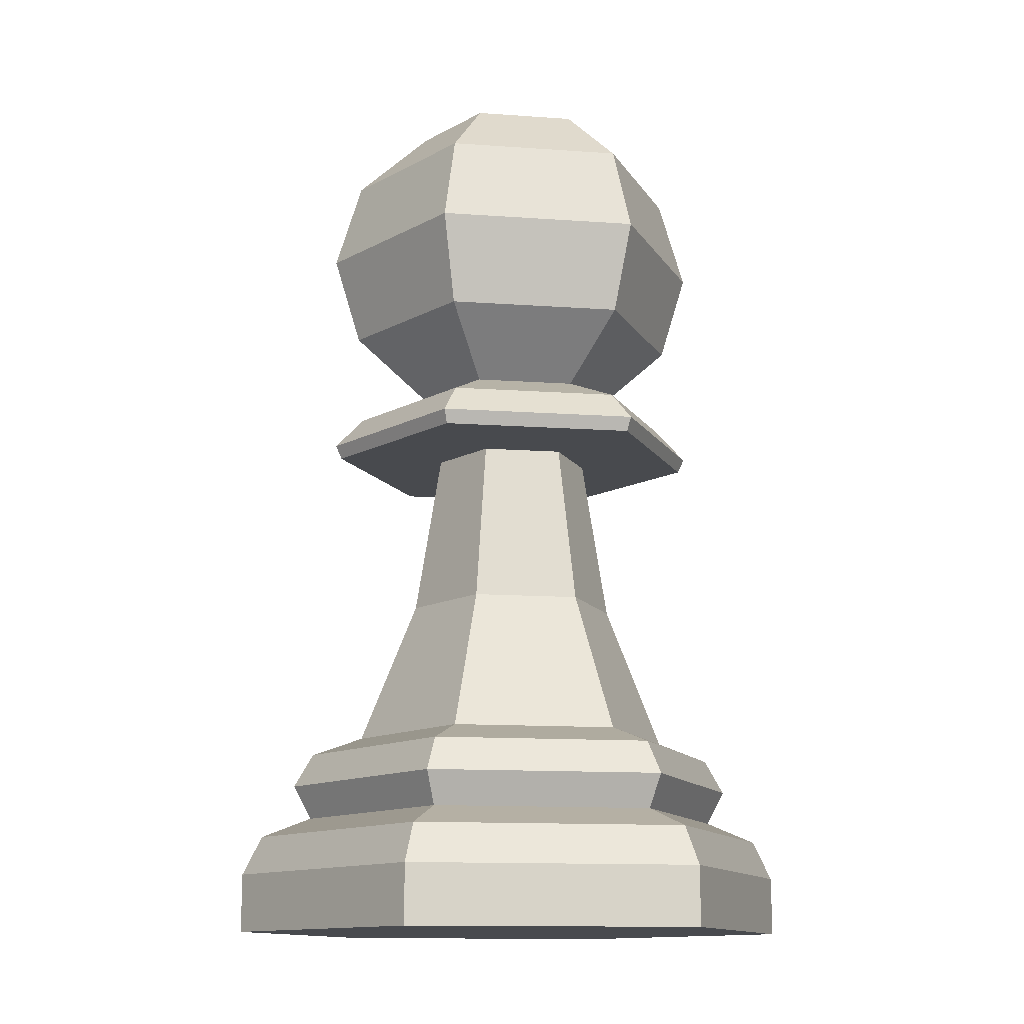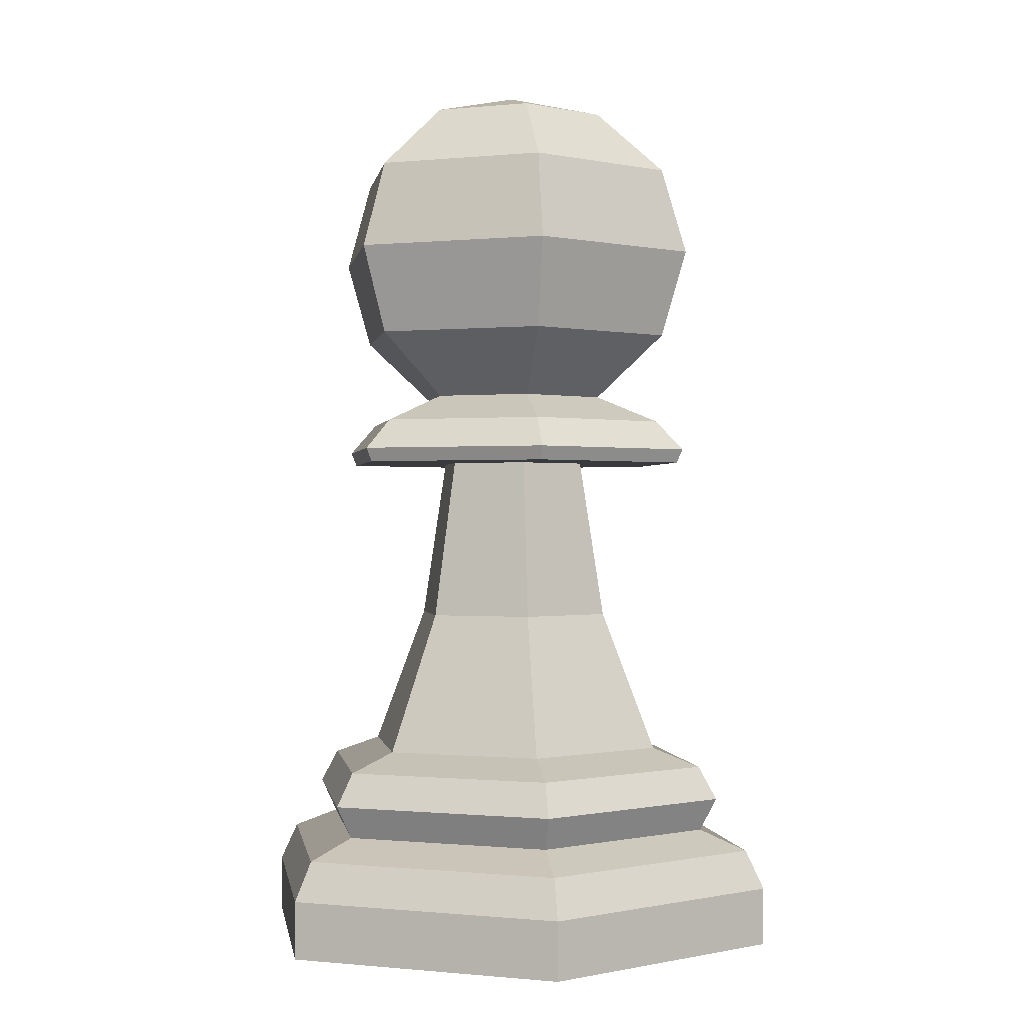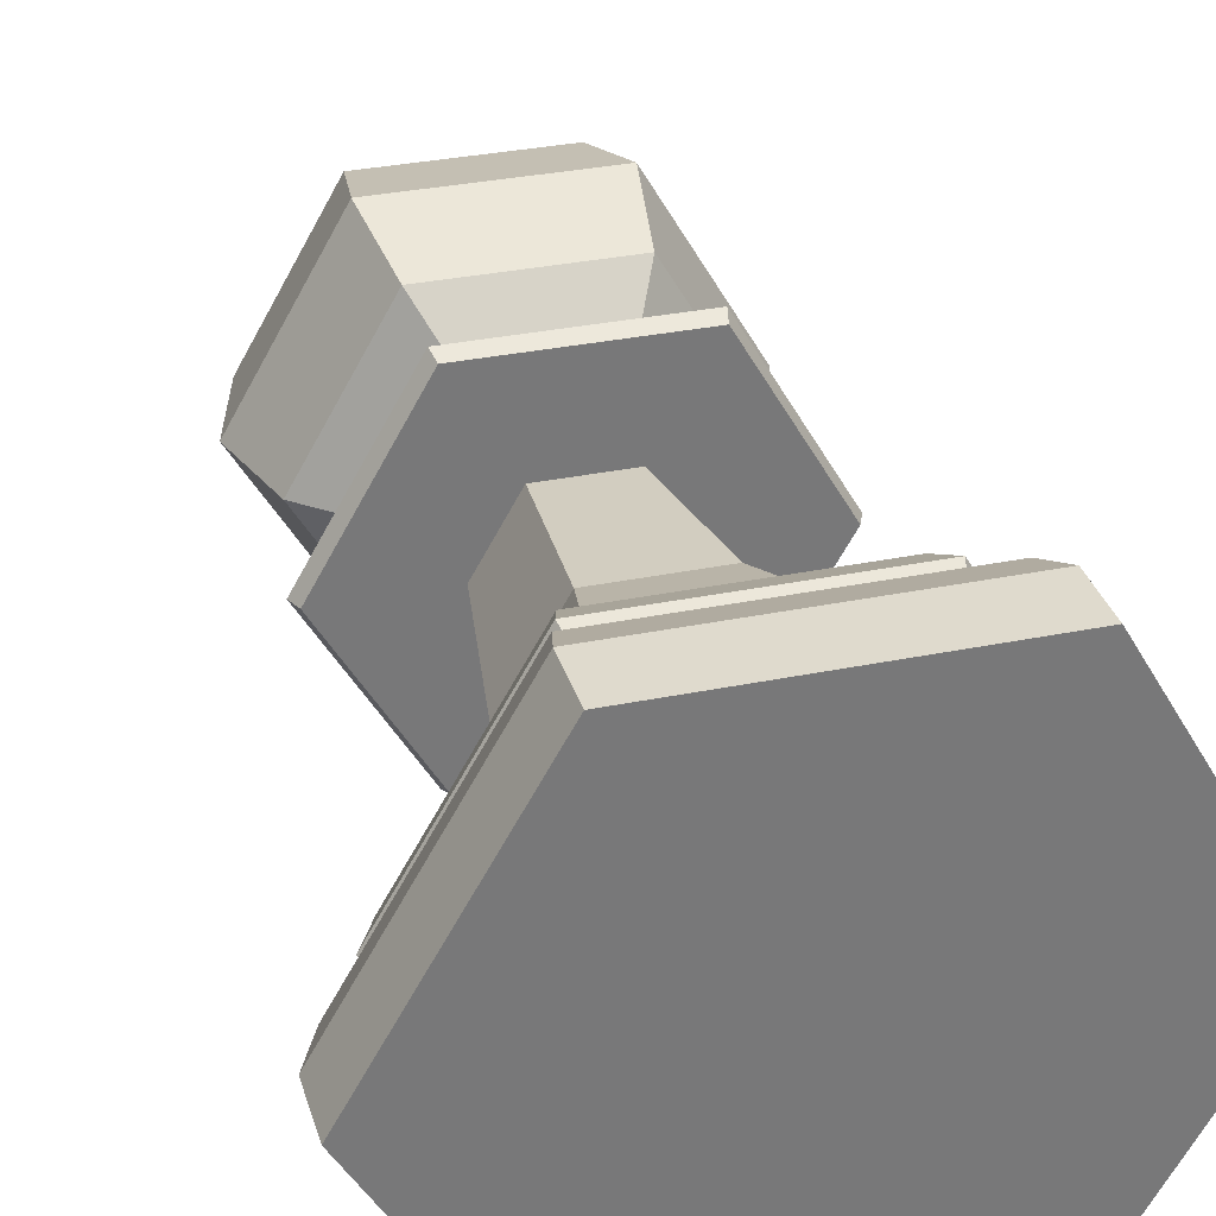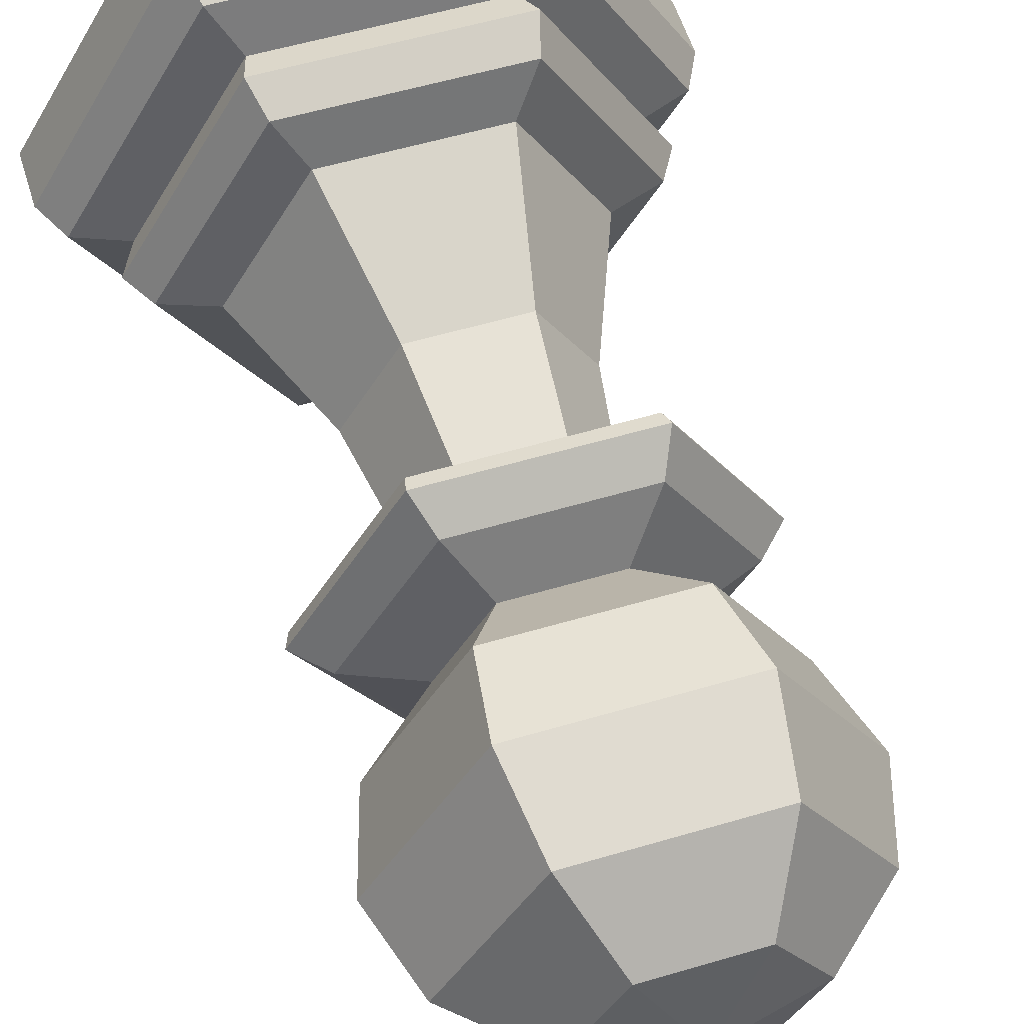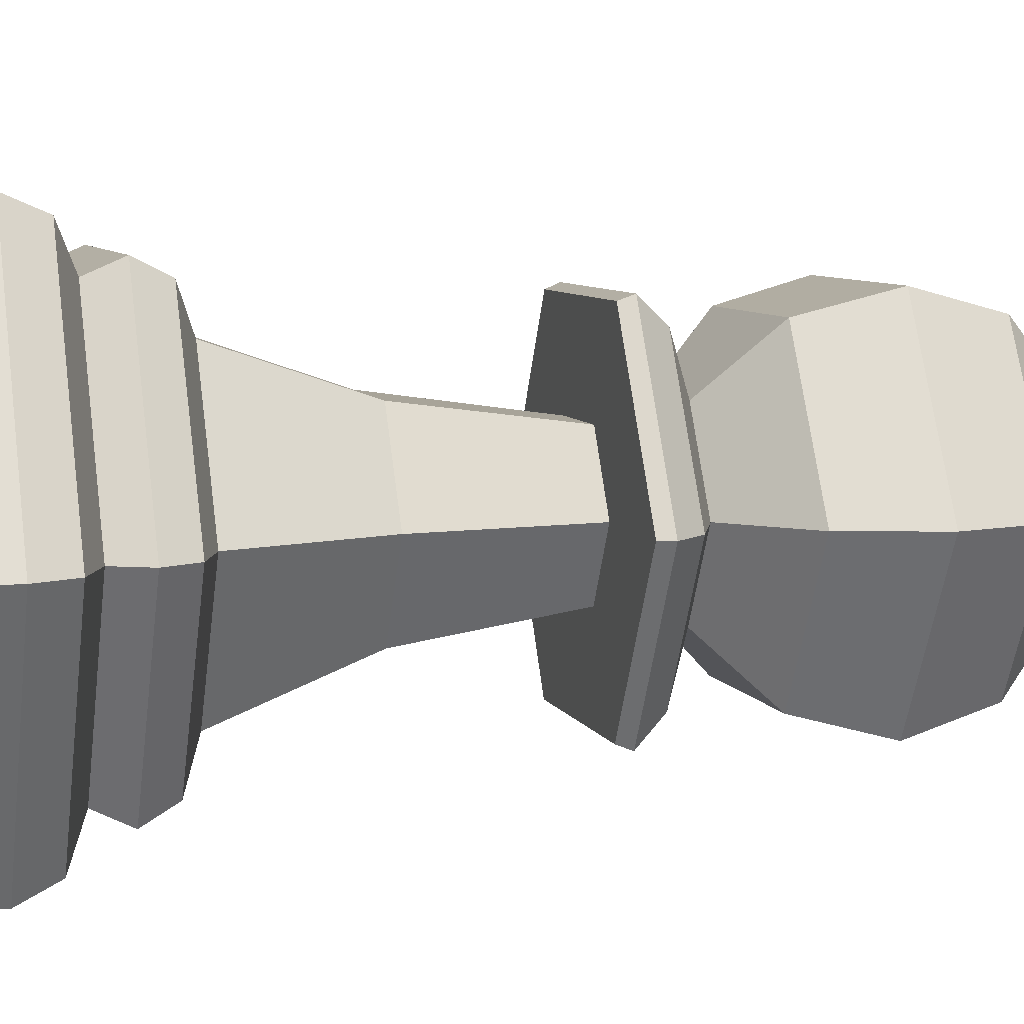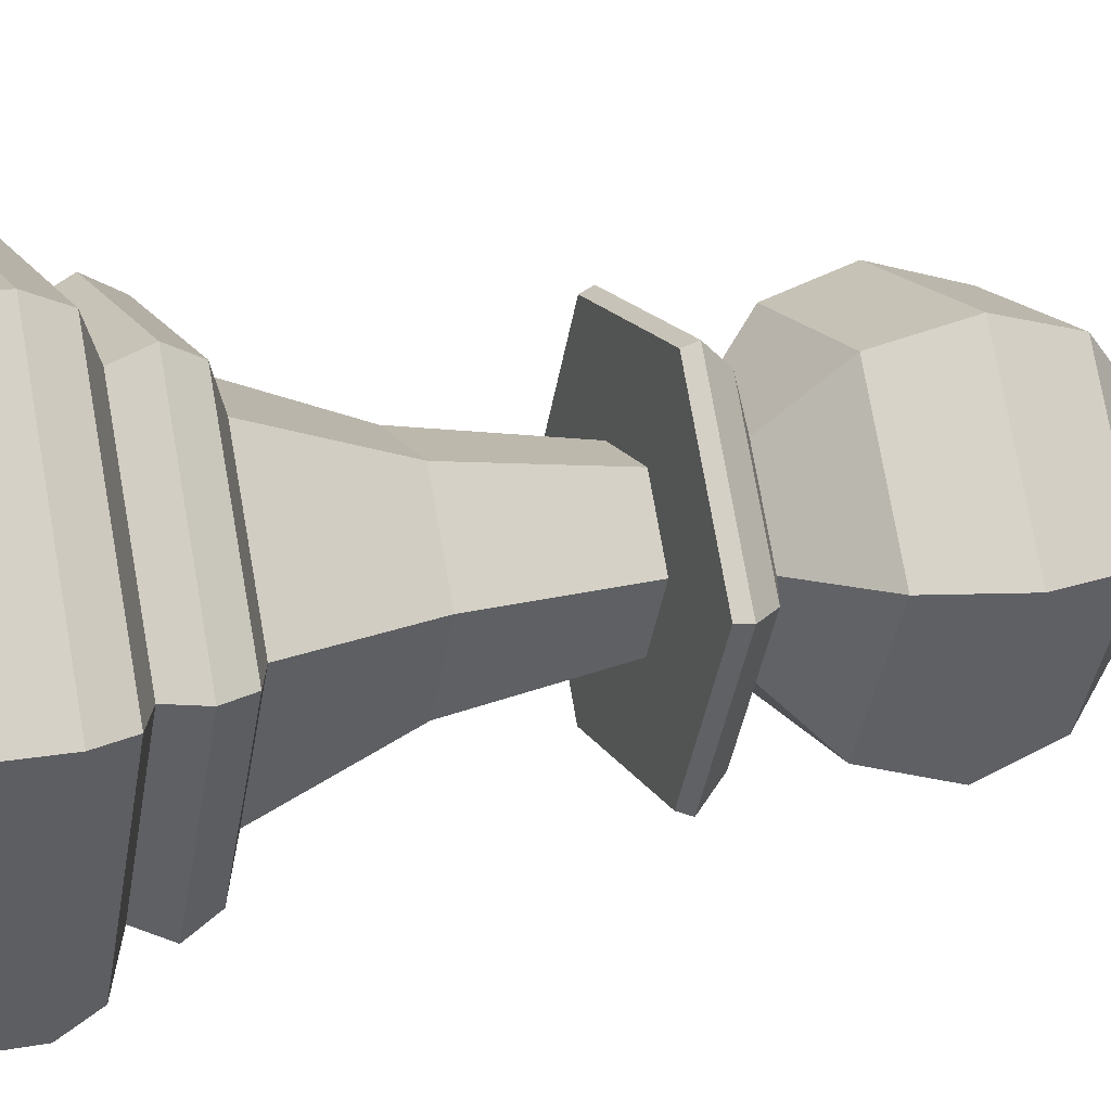
<metadata>
{"format":"obj","ext":"obj","renderer":"f3d","projection":"perspective","resolution":1024,"background":"white","views":[{"elev":-13.0,"azim":-9.3,"up":"+Y"},{"elev":-0.2,"azim":-39.0,"up":"+Y"},{"elev":32.6,"azim":-15.9,"up":"+Z"},{"elev":56.9,"azim":162.9,"up":"+Z"},{"elev":6.9,"azim":74.5,"up":"+Z"},{"elev":16.3,"azim":69.5,"up":"+Z"}]}
</metadata>
<code>
o Pawn.015
v 0.189 -0 0.3273
v 0.05285 0.6769 0.09153
v -0.189 -0 0.3273
v -0.05285 0.6769 0.09153
v 0.189 0.0777 0.3273
v -0.189 0.0777 0.3273
v 0.1762 0.1294 0.3052
v -0.1762 0.1294 0.3052
v 0.1547 0.2 0.268
v -0.1547 0.2 0.268
v 0.142 0.2445 0.2459
v -0.142 0.2445 0.2459
v 0.1081 0.2688 0.1873
v -0.1081 0.2688 0.1873
v 0.1431 0.1555 0.2478
v -0.1431 0.1555 0.2478
v 0.1106 0.7359 0.1915
v -0.1106 0.7359 0.1915
v 0.1301 0.6955 0.2253
v 0.126 0.6769 0.2182
v -0.1301 0.6955 0.2253
v -0.126 0.6769 0.2182
v 0.07031 0.459 0.1218
v -0.07031 0.459 0.1218
v 0.06628 1.182 0.1148
v 0.1148 1.095 0.1988
v 0.1326 0.9771 0.2296
v 0.1148 0.859 0.1988
v 0.06628 0.7725 0.1148
v -0.06628 1.182 0.1148
v -0.1148 1.095 0.1988
v -0.1326 0.9771 0.2296
v -0.1148 0.859 0.1988
v -0.06628 0.7725 0.1148
v -0.378 -0 -0
v -0.1057 0.6769 0
v 0.378 0 0
v 0.1057 0.6769 0
v 0.189 0 -0.3273
v 0.05285 0.6769 -0.09153
v -0.189 0 -0.3273
v -0.05285 0.6769 -0.09153
v -0.378 0.0777 0
v 0.378 0.0777 0
v 0.189 0.0777 -0.3273
v -0.189 0.0777 -0.3273
v -0.3524 0.1294 0
v 0.3524 0.1294 0
v 0.1762 0.1294 -0.3052
v -0.1762 0.1294 -0.3052
v -0.3095 0.2 0
v 0.3095 0.2 0
v 0.1547 0.2 -0.268
v -0.1547 0.2 -0.268
v -0.2839 0.2445 0
v 0.2839 0.2445 0
v 0.142 0.2445 -0.2459
v -0.142 0.2445 -0.2459
v -0.2162 0.2688 0
v 0.2162 0.2688 0
v 0.1081 0.2688 -0.1873
v -0.1081 0.2688 -0.1873
v 0.2862 0.1555 0
v 0.1431 0.1555 -0.2478
v -0.1431 0.1555 -0.2478
v -0.2862 0.1555 0
v -0.2212 0.7359 0
v 0.2212 0.7359 0
v 0.1106 0.7359 -0.1915
v -0.1106 0.7359 -0.1915
v -0.1321 0.7726 0
v -0.2519 0.6769 0
v -0.2602 0.6955 0
v 0.2602 0.6955 0
v 0.2519 0.6769 0
v 0.1301 0.6955 -0.2253
v 0.126 0.6769 -0.2182
v -0.1301 0.6955 -0.2253
v -0.126 0.6769 -0.2182
v -0.1406 0.459 0
v 0.1406 0.459 0
v 0.07031 0.459 -0.1218
v -0.07031 0.459 -0.1218
v -0.1326 1.182 0
v -0.2296 1.095 0
v -0.2651 0.9771 0
v -0.2296 0.859 0
v -0 1.213 0
v 0.1326 1.182 0
v 0.2296 1.095 0
v 0.2651 0.9771 0
v 0.2296 0.859 0
v 0.1326 0.7725 0
v 0.06628 1.182 -0.1148
v 0.1148 1.095 -0.1988
v 0.1326 0.9771 -0.2296
v 0.1148 0.859 -0.1988
v 0.06628 0.7725 -0.1148
v -0.06628 1.182 -0.1148
v -0.1148 1.095 -0.1988
v -0.1326 0.9771 -0.2296
v -0.1148 0.859 -0.1988
v -0.06628 0.7725 -0.1148
v 0 0 0
f 81 38 2 23
f 23 2 4 24
f 24 4 36 80
f 3 6 43 35
f 1 5 6 3
f 37 44 5 1
f 6 8 47 43
f 5 7 8 6
f 44 48 7 5
f 16 10 51 66
f 15 9 10 16
f 63 52 9 15
f 10 12 55 51
f 9 11 12 10
f 52 56 11 9
f 12 14 59 55
f 11 13 14 12
f 56 60 13 11
f 48 63 15 7
f 7 15 16 8
f 8 16 66 47
f 4 2 20 22
f 21 19 17 18
f 19 74 68 17
f 17 68 93 29
f 36 4 22 72
f 2 38 75 20
f 73 21 18 67
f 18 17 29 34
f 67 18 34 71
f 20 75 74 19
f 22 20 19 21
f 72 22 21 73
f 14 24 80 59
f 13 23 24 14
f 60 81 23 13
f 89 88 25
f 92 91 27 28
f 90 89 25 26
f 93 92 28 29
f 91 90 26 27
f 28 27 32 33
f 26 25 30 31
f 29 28 33 34
f 27 26 31 32
f 25 88 30
f 33 32 86 87
f 31 30 84 85
f 34 33 87 71
f 32 31 85 86
f 30 88 84
f 35 104 3
f 3 104 1
f 37 1 104
f 81 82 40 38
f 82 83 42 40
f 83 80 36 42
f 41 35 43 46
f 39 41 46 45
f 37 39 45 44
f 46 43 47 50
f 45 46 50 49
f 44 45 49 48
f 65 66 51 54
f 64 65 54 53
f 63 64 53 52
f 54 51 55 58
f 53 54 58 57
f 52 53 57 56
f 58 55 59 62
f 57 58 62 61
f 56 57 61 60
f 48 49 64 63
f 49 50 65 64
f 50 47 66 65
f 42 79 77 40
f 78 70 69 76
f 76 69 68 74
f 69 98 93 68
f 36 72 79 42
f 40 77 75 38
f 73 67 70 78
f 70 103 98 69
f 67 71 103 70
f 77 76 74 75
f 79 78 76 77
f 72 73 78 79
f 62 59 80 83
f 61 62 83 82
f 60 61 82 81
f 89 94 88
f 92 97 96 91
f 90 95 94 89
f 93 98 97 92
f 91 96 95 90
f 97 102 101 96
f 95 100 99 94
f 98 103 102 97
f 96 101 100 95
f 94 99 88
f 102 87 86 101
f 100 85 84 99
f 103 71 87 102
f 101 86 85 100
f 99 84 88
f 35 41 104
f 41 39 104
f 37 104 39

</code>
